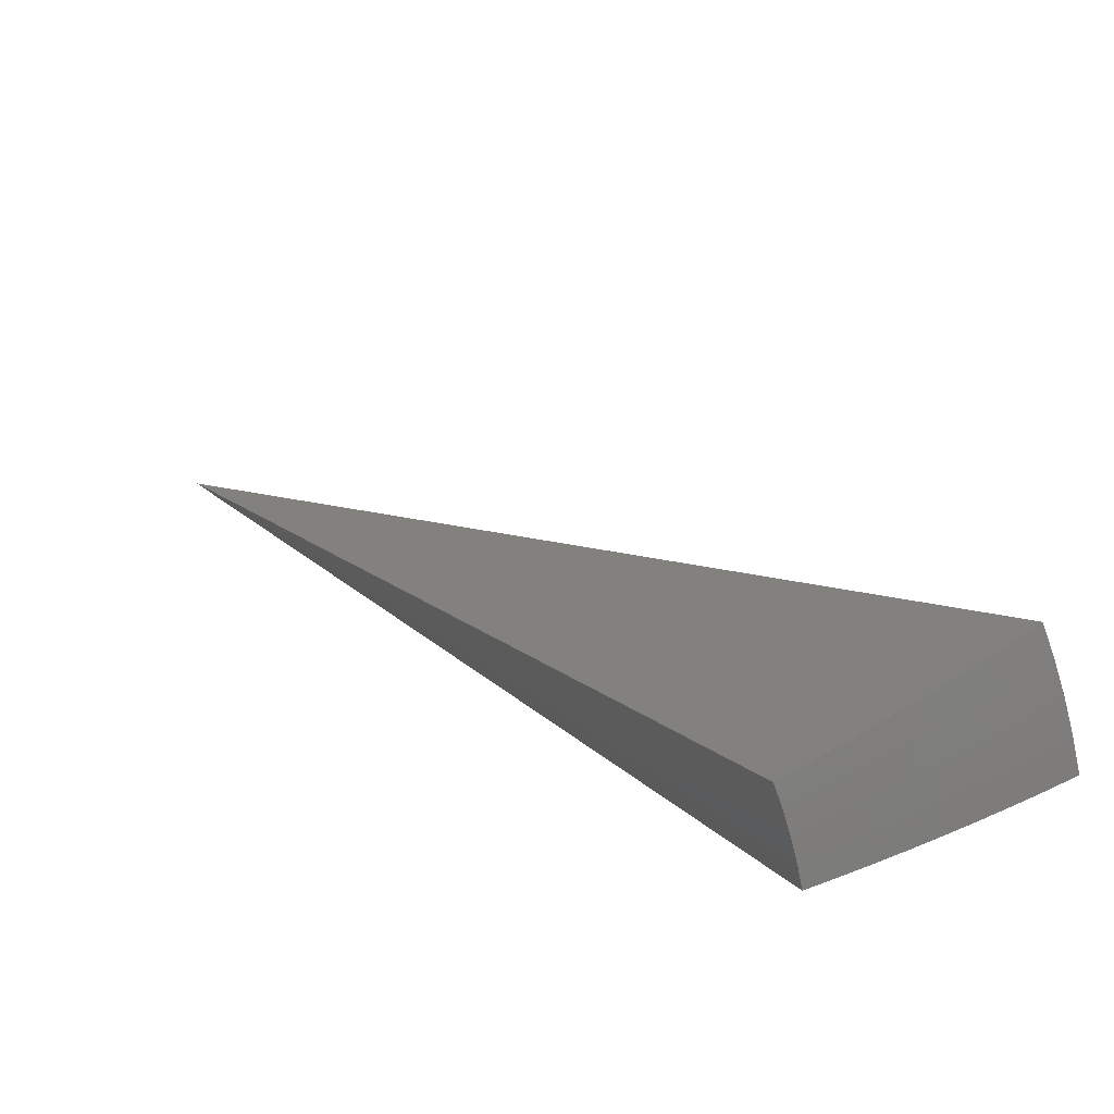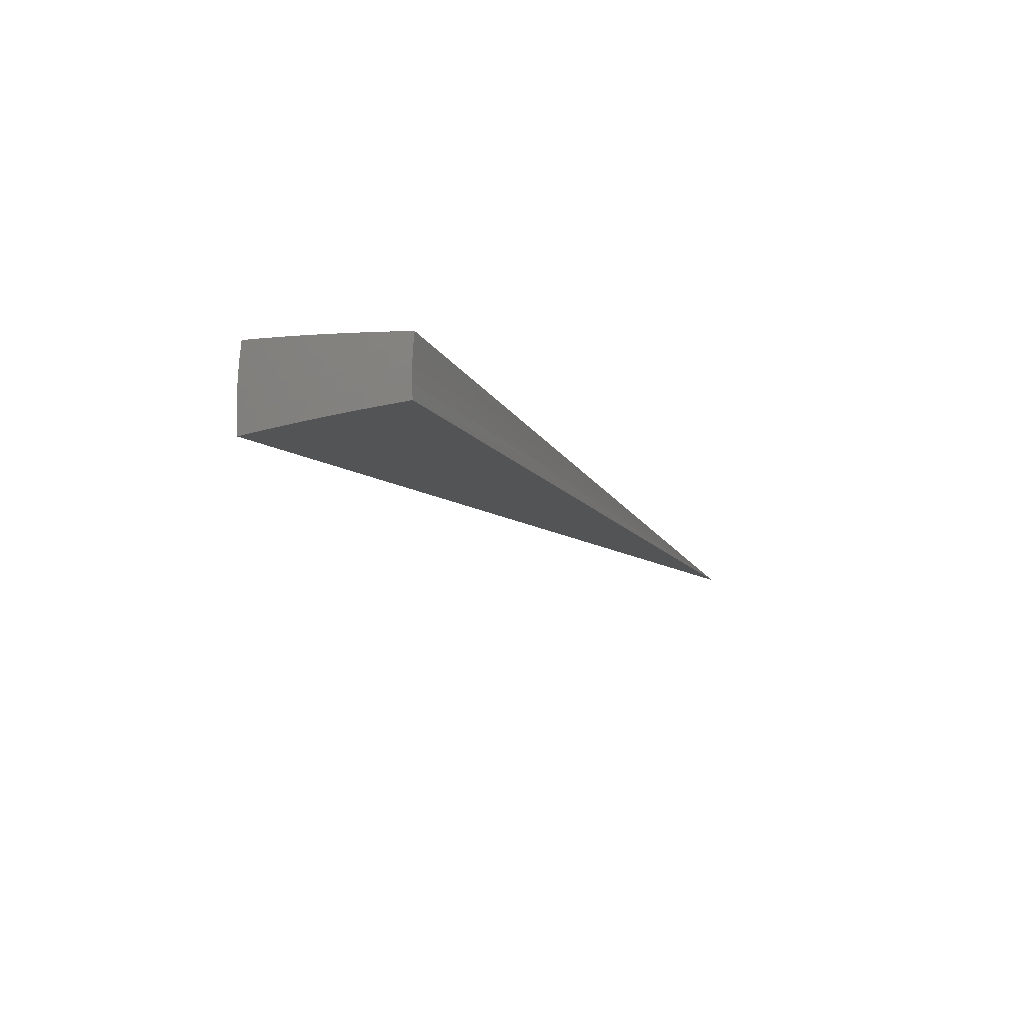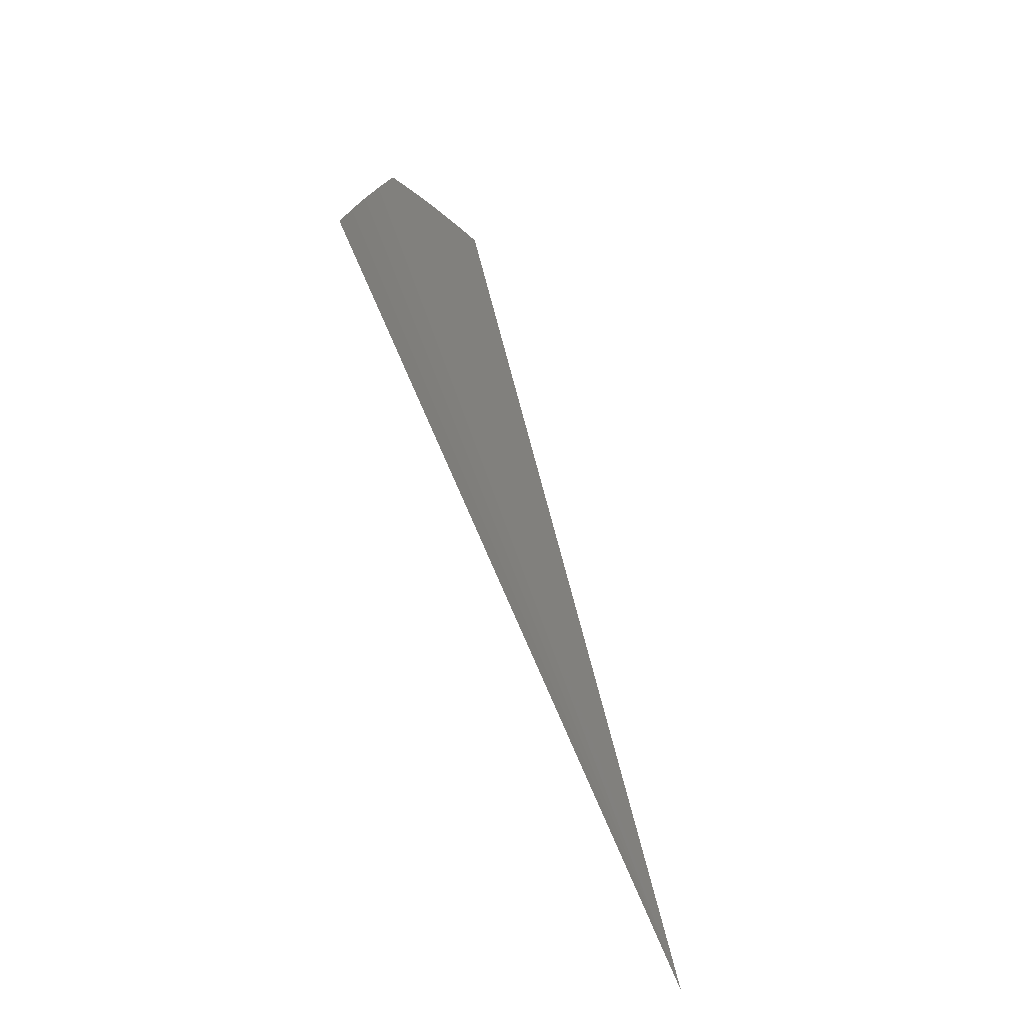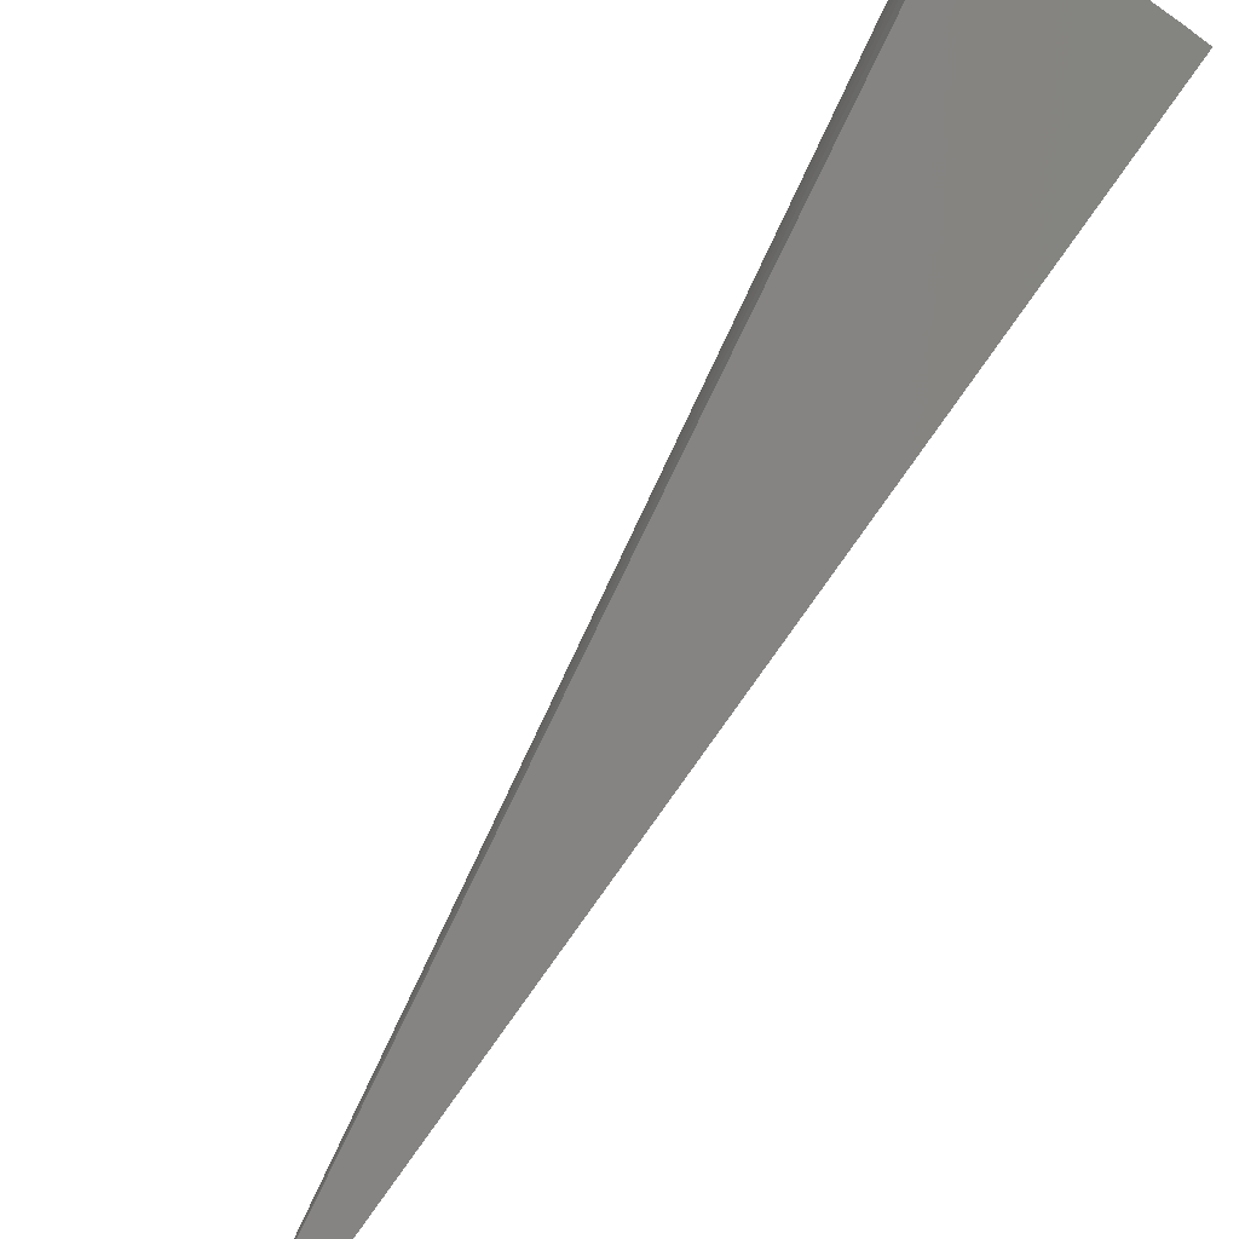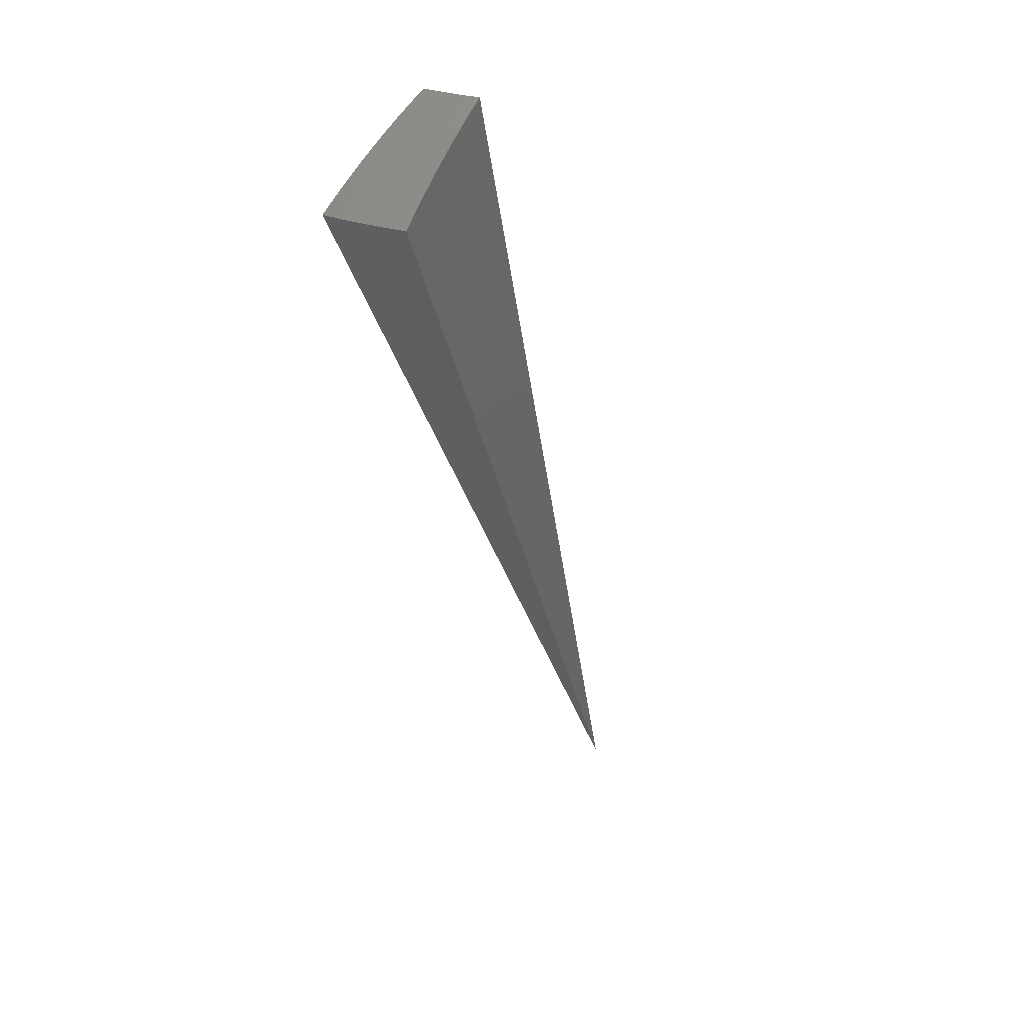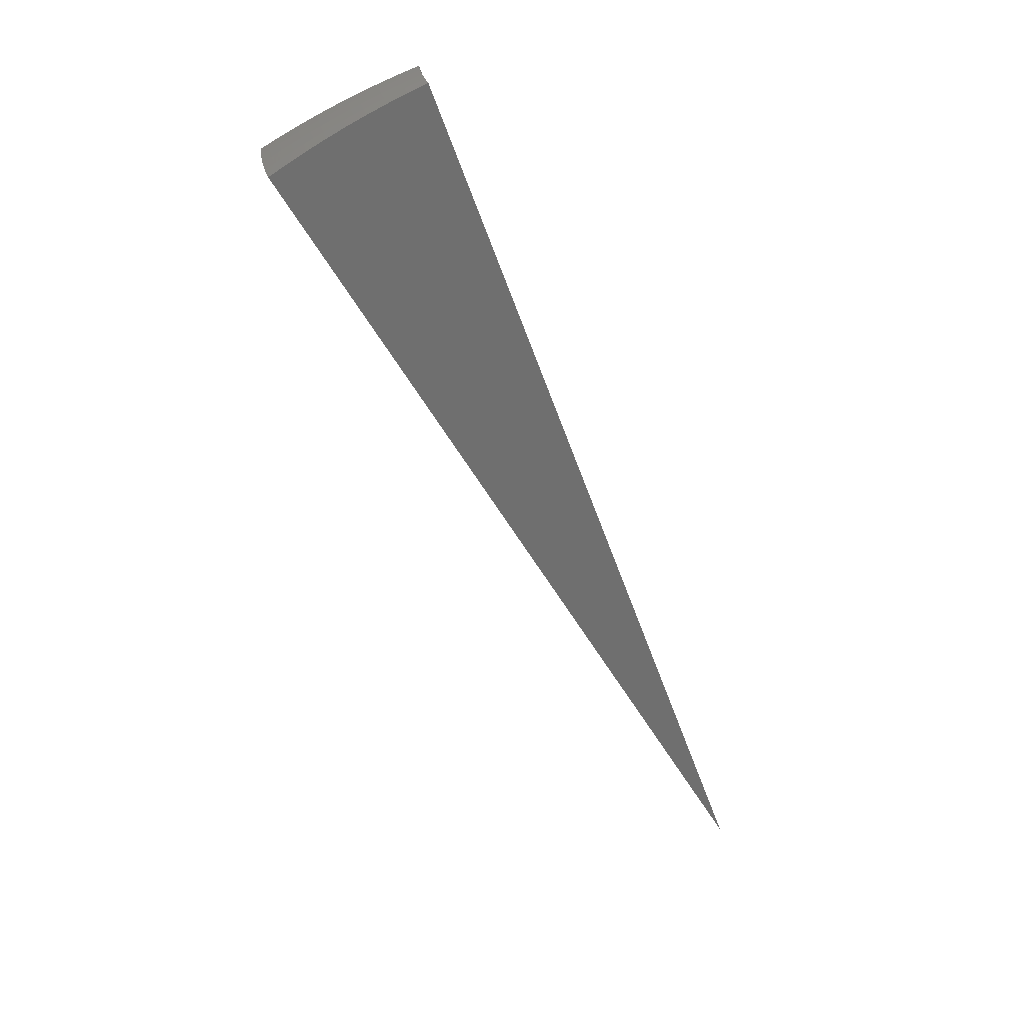
<metadata>
{"format":"stl","ext":"stl","renderer":"f3d","projection":"perspective","resolution":1024,"background":"white","views":[{"elev":17.6,"azim":-3.6,"up":"+Y"},{"elev":77.5,"azim":-163.9,"up":"+Z"},{"elev":-53.4,"azim":146.5,"up":"+Z"},{"elev":75.4,"azim":-125.0,"up":"+Y"},{"elev":27.9,"azim":133.6,"up":"+Z"},{"elev":28.2,"azim":-175.8,"up":"+Z"}]}
</metadata>
<code>
# stl→obj: 71 verts, 138 faces
v 3.834 0.676 10.69
v 0 0 -8.882e-15
v 4.06 0.7159 10.6
v 4.285 0.7556 10.5
v 4.508 0.7948 10.4
v 4.728 0.8336 10.29
v 4.945 0.8719 10.18
v 5.159 0.9098 10.06
v 5.371 0.9471 9.941
v 5.58 0.9839 9.814
v 3.873 1.41 10.6
v 3.657 1.331 10.69
v 3.925 1.234 10.6
v 3.712 1.17 10.69
v 3.76 1.007 10.69
v 3.978 1.061 10.6
v 3.8 0.8425 10.69
v 4.022 0.888 10.6
v 4.243 0.9368 10.51
v 4.463 0.9854 10.4
v 4.572 1.01 10.35
v 4.681 1.034 10.3
v 4.79 1.058 10.24
v 4.63 1.235 10.3
v 4.738 1.264 10.24
v 4.569 1.436 10.3
v 4.675 1.47 10.24
v 4.509 1.641 10.29
v 4.716 1.717 10.18
v 4.781 1.503 10.18
v 4.886 1.536 10.12
v 4.952 1.321 10.12
v 5.058 1.349 10.06
v 5.114 1.129 10.06
v 5.221 1.153 10
v 4.899 1.082 10.18
v 4.845 1.292 10.18
v 5.007 1.105 10.12
v 5.434 1.2 9.875
v 5.328 1.176 9.939
v 5.164 1.377 10
v 4.991 1.569 10.06
v 4.921 1.791 10.06
v 5.531 1.226 9.813
v 5.374 1.434 9.875
v 5.269 1.406 9.939
v 5.199 1.635 9.939
v 5.095 1.602 10
v 5.123 1.864 9.936
v 5.472 1.466 9.812
v 5.303 1.667 9.875
v 5.402 1.703 9.81
v 5.322 1.937 9.809
v 4.462 1.403 10.35
v 4.3 1.565 10.4
v 4.356 1.369 10.4
v 4.088 1.488 10.5
v 4.141 1.302 10.51
v 4.196 1.119 10.51
v 4.414 1.177 10.4
v 4.522 1.206 10.35
v 2.525 0.5985 7.13
v 1.263 0.2992 3.565
v 2.486 0.7443 7.13
v 1.243 0.3721 3.565
v 3.603 1.136 6.543
v 1.801 0.5679 3.271
v 3.649 0.9776 6.543
v 3.688 0.8176 6.543
v 1.844 0.4088 3.271
v 1.824 0.4888 3.271
f 1 2 3
f 3 2 4
f 4 2 5
f 5 2 6
f 6 2 7
f 7 2 8
f 8 2 9
f 9 2 10
f 11 12 13
f 13 12 14
f 13 14 15
f 13 15 16
f 16 15 17
f 16 17 18
f 18 17 1
f 18 1 3
f 18 3 19
f 19 3 4
f 19 4 20
f 20 4 5
f 20 5 21
f 21 5 6
f 21 6 22
f 22 6 23
f 22 23 24
f 24 23 25
f 24 25 26
f 26 25 27
f 26 27 28
f 28 27 29
f 29 27 30
f 29 30 31
f 31 30 32
f 31 32 33
f 33 32 34
f 33 34 35
f 35 34 8
f 35 8 9
f 6 7 23
f 23 7 36
f 23 36 25
f 25 36 37
f 25 37 27
f 27 37 30
f 36 7 38
f 38 7 8
f 38 8 34
f 10 39 9
f 9 39 40
f 9 40 35
f 35 40 41
f 35 41 33
f 33 41 42
f 33 42 31
f 31 42 43
f 31 43 29
f 10 44 39
f 39 44 45
f 39 45 46
f 46 45 47
f 46 47 48
f 48 47 49
f 48 49 43
f 44 50 45
f 45 50 51
f 45 51 47
f 47 51 49
f 50 52 51
f 51 52 53
f 51 53 49
f 26 28 54
f 54 28 55
f 54 55 56
f 56 55 57
f 56 57 58
f 58 57 11
f 58 11 13
f 58 13 59
f 59 13 16
f 59 16 19
f 19 16 18
f 56 58 60
f 60 58 59
f 60 59 20
f 20 59 19
f 24 26 54
f 54 56 61
f 61 56 60
f 61 60 21
f 21 60 20
f 32 30 37
f 48 43 42
f 46 48 41
f 41 48 42
f 22 24 61
f 61 24 54
f 22 61 21
f 36 38 37
f 37 38 32
f 38 34 32
f 39 46 40
f 40 46 41
f 12 11 2
f 2 11 57
f 2 57 55
f 55 28 2
f 2 28 29
f 2 29 43
f 43 49 2
f 2 49 53
f 17 62 1
f 1 62 63
f 1 63 2
f 17 15 62
f 62 15 64
f 62 64 65
f 65 64 12
f 65 12 2
f 15 14 64
f 64 14 12
f 65 2 63
f 65 63 62
f 52 66 53
f 53 66 67
f 53 67 2
f 66 52 68
f 68 52 50
f 68 50 69
f 69 50 44
f 69 44 10
f 69 10 70
f 70 10 2
f 70 2 71
f 71 2 67
f 71 67 66
f 71 66 68
f 70 71 68
f 70 68 69

</code>
